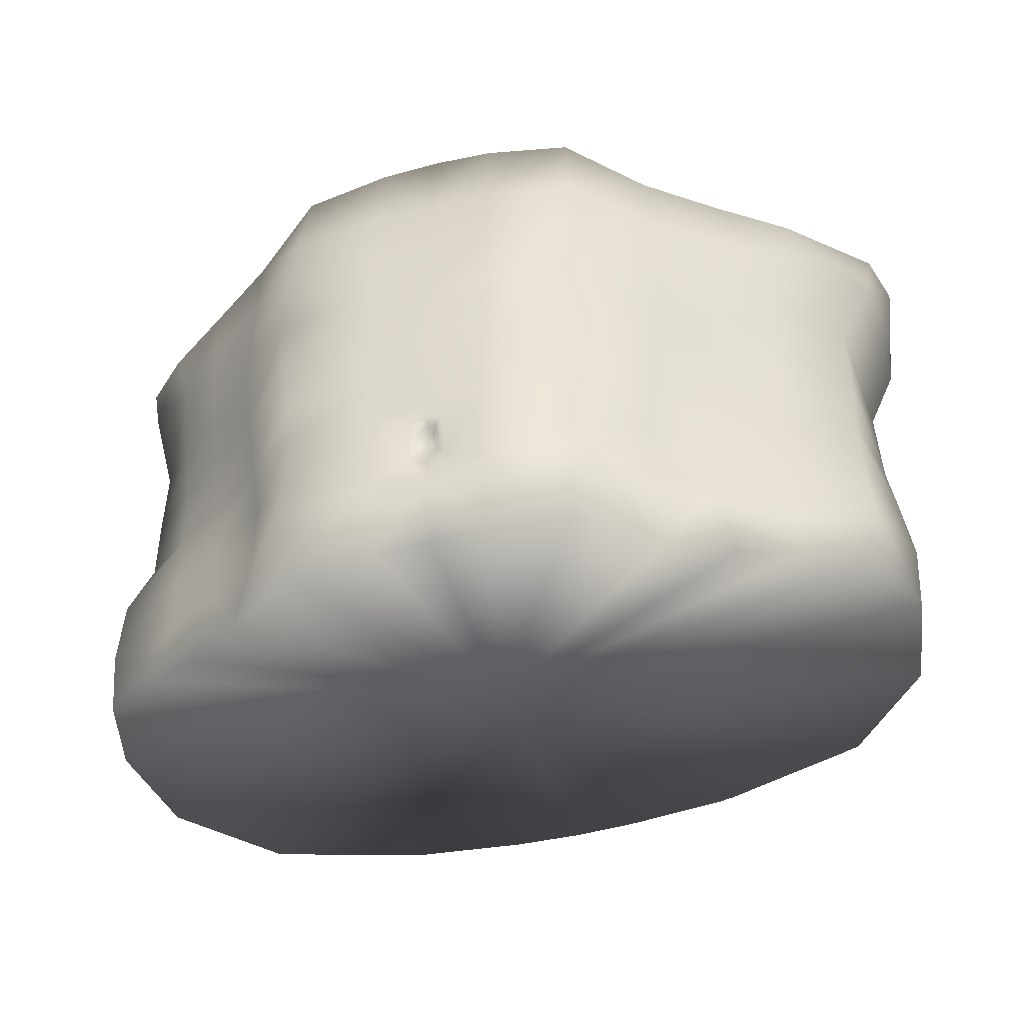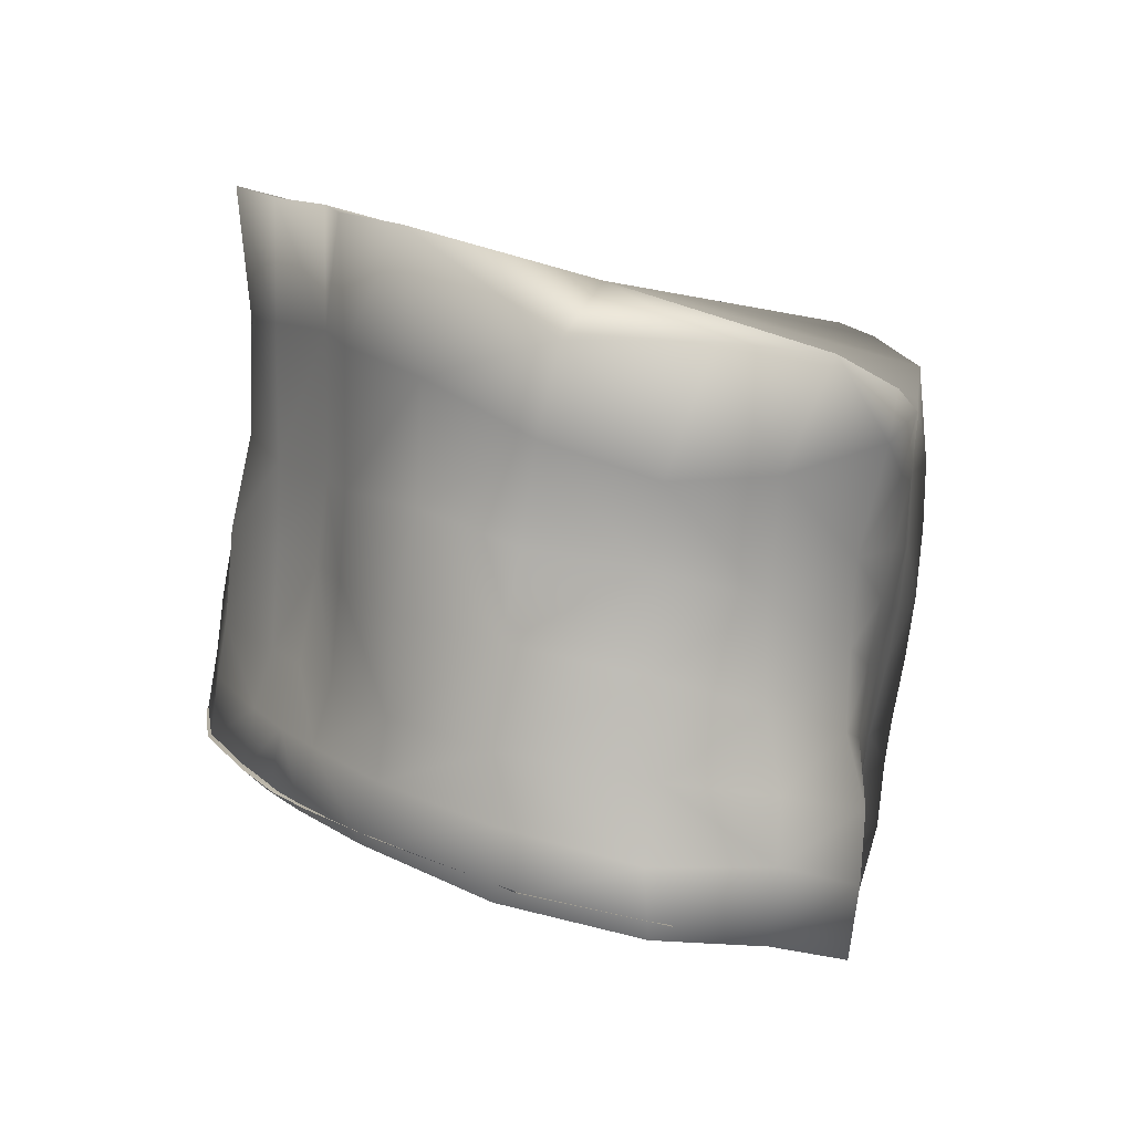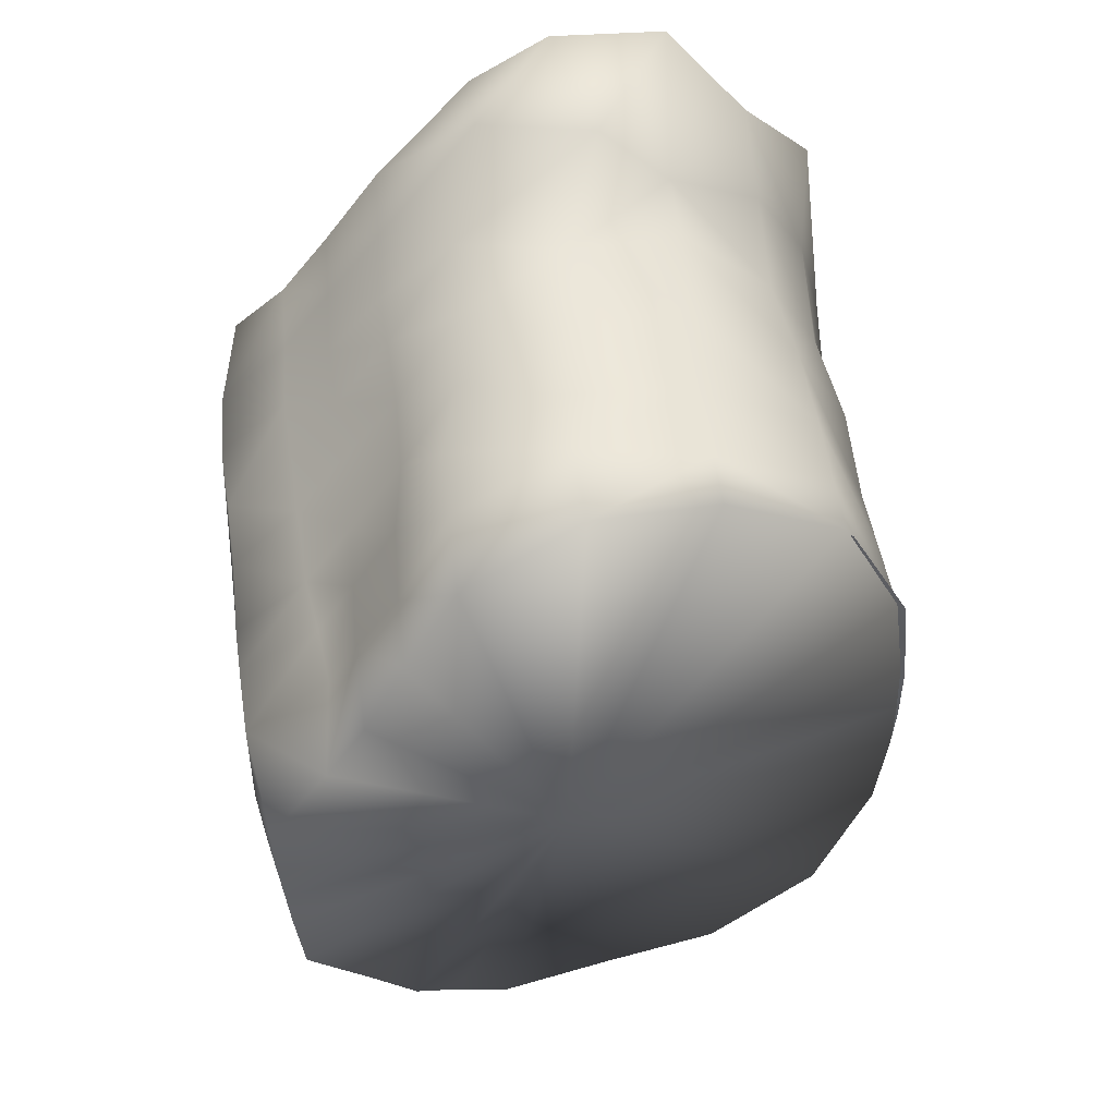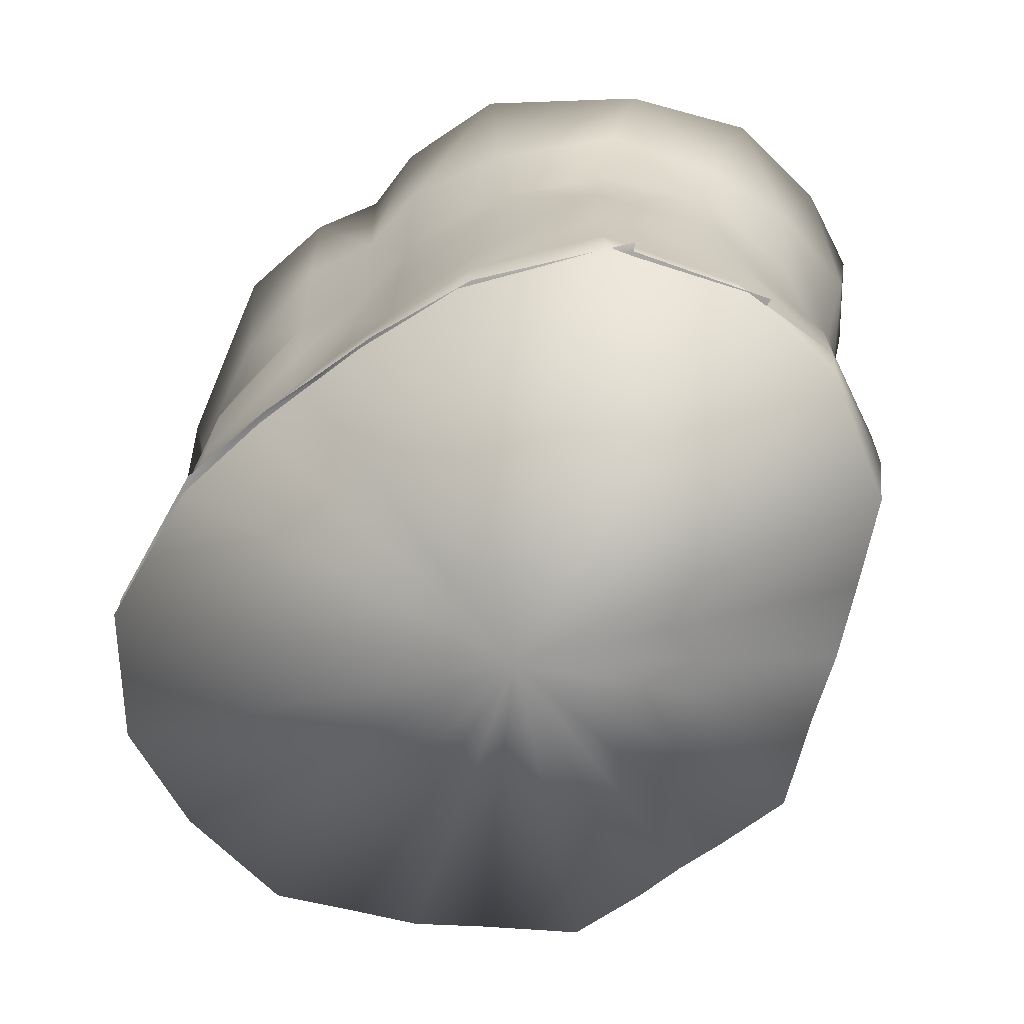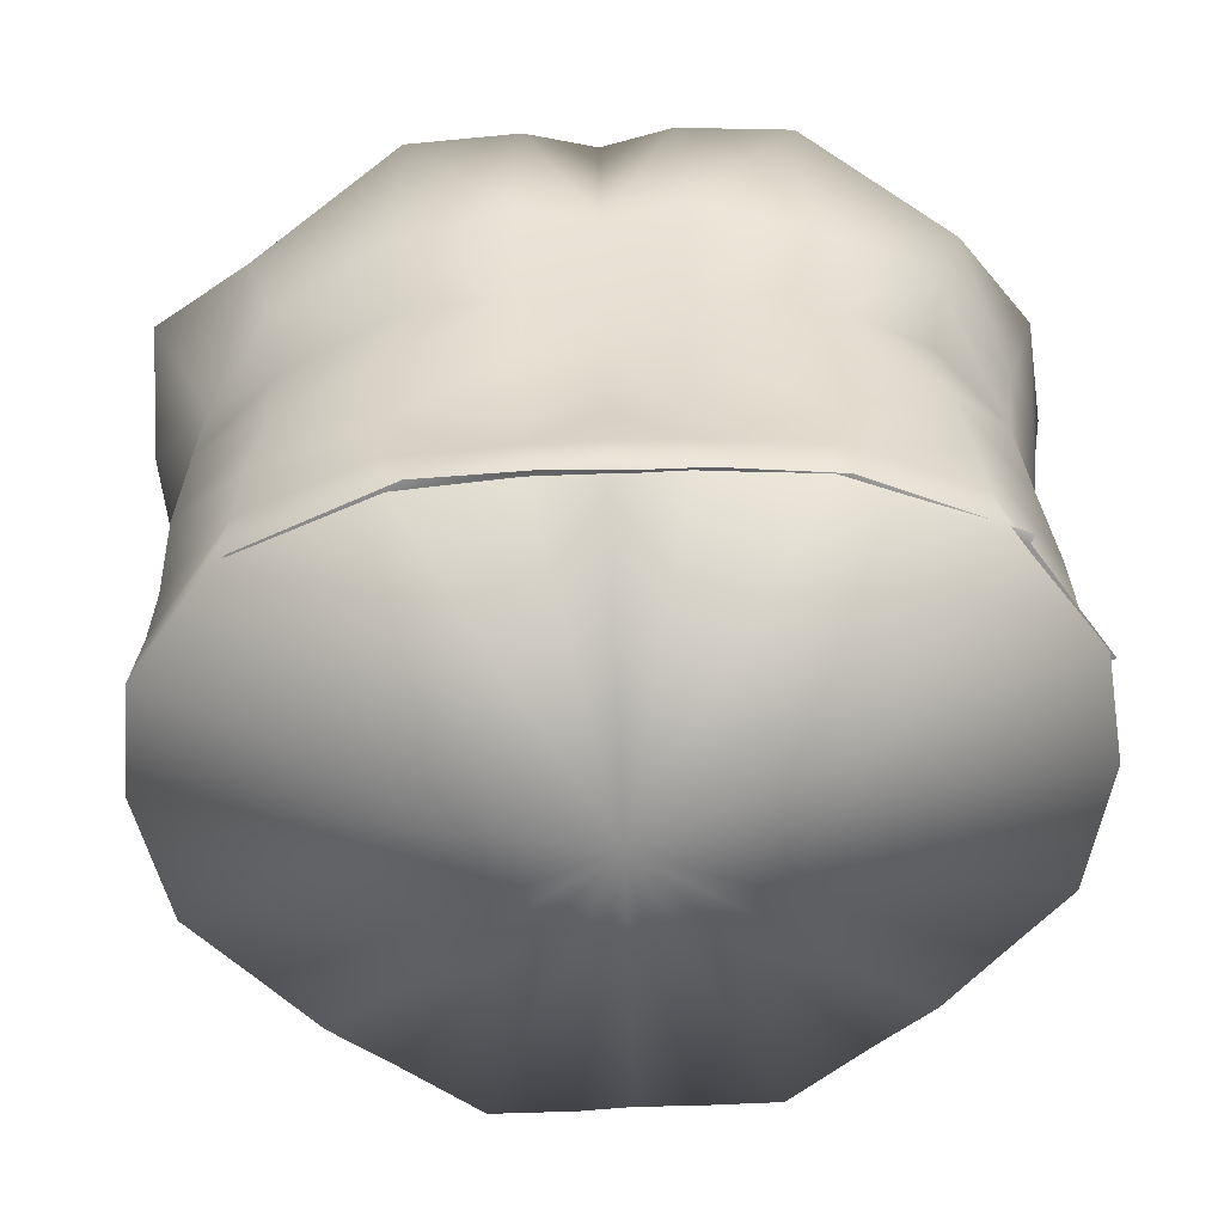
<metadata>
{"format":"obj","ext":"obj","renderer":"f3d","projection":"perspective","resolution":1024,"background":"white","views":[{"elev":-53.2,"azim":25.6,"up":"+Z"},{"elev":14.4,"azim":-108.3,"up":"+Z"},{"elev":-34.3,"azim":102.9,"up":"+Z"},{"elev":-56.8,"azim":-129.7,"up":"+Z"},{"elev":-45.0,"azim":-166.8,"up":"+Z"}]}
</metadata>
<code>
v -0.08397 -0.09079 0.2736
v -0.004801 -0.01093 0.3086
v -0.1118 -0.07665 0.2796
v -0.143 -0.03506 0.3049
v -0.1457 0.003671 0.311
v -0.1278 0.04479 0.311
v -0.05741 -0.1032 0.2721
v -0.02829 -0.1179 0.2773
v 0.0008852 -0.1139 0.2834
v 0.02103 -0.1096 0.2855
v -0.1337 -0.0597 0.2916
v 0.0696 -0.09915 0.2767
v 0.04127 -0.1062 0.2831
v 0.09081 -0.07462 0.2711
v 0.1532 0.006879 0.2917
v 0.1316 -0.02997 0.278
v 0.1109 -0.05337 0.2724
v 0.142 0.06938 0.3109
v 0.154 0.03312 0.305
v 0.1019 0.08886 0.3095
v -0.08057 0.07871 0.3398
v -0.04206 0.08887 0.3395
v -0.0163 0.08715 0.339
v 0.04667 0.1031 0.339
v 0.007083 0.09834 0.3392
v -0.08559 0.09678 0.1485
v -0.004591 0.003169 0.1067
v -0.1328 0.06798 0.1433
v -0.04851 0.1078 0.1483
v -0.1532 0.02579 0.1337
v -0.1509 -0.01393 0.1257
v -0.02536 0.1125 0.1476
v 0.1385 0.04124 0.1235
v 0.126 0.07913 0.1321
v 0.09094 0.1109 0.1419
v 0.03647 0.1202 0.1478
v -0.002053 0.1167 0.1479
v -0.1067 -0.06095 0.09884
v -0.08568 -0.07017 0.08942
v -0.06368 -0.07949 0.08538
v -0.03305 -0.09419 0.07984
v -0.1326 -0.04874 0.1093
v -0.005238 -0.0903 0.08027
v 0.01267 -0.08677 0.08037
v 0.08086 -0.05241 0.08353
v 0.09796 -0.03552 0.08739
v 0.03028 -0.08401 0.07962
v 0.1342 0.001984 0.1068
v 0.1143 -0.01909 0.09657
v 0.05777 -0.07743 0.07852
v -0.08021 -0.0733 0.1206
v -0.05971 -0.08007 0.1198
v -0.005031 -0.09911 0.107
v 0.01461 -0.09443 0.1023
v -0.08141 -0.08061 0.1891
v -0.08045 -0.07718 0.1624
v -0.05969 -0.09374 0.1817
v -0.05793 -0.08886 0.1563
v -0.002002 -0.1103 0.1753
v -0.002375 -0.1063 0.1518
v 0.01809 -0.1066 0.1751
v 0.01683 -0.1028 0.1516
v -0.134 -0.05158 0.1344
v -0.1027 -0.06296 0.1244
v -0.03475 -0.1128 0.1755
v -0.03261 -0.1094 0.1517
v -0.03481 -0.104 0.114
v -0.1248 -0.0516 0.2378
v -0.1399 -0.01985 0.269
v -0.1362 -0.0173 0.2308
v -0.1368 0.01623 0.269
v -0.1315 -0.05796 0.2748
v -0.1065 -0.07474 0.2585
v -0.1048 -0.07335 0.2342
v -0.08352 -0.08766 0.2279
v -0.08375 -0.08883 0.2509
v -0.07946 -0.07516 0.1423
v -0.1025 -0.06461 0.1486
v -0.1027 -0.06439 0.1719
v -0.05896 -0.1012 0.2471
v -0.03022 -0.1205 0.2441
v 0.0007617 -0.117 0.2464
v 0.02073 -0.1124 0.246
v -0.001617 -0.1131 0.1971
v 0.01907 -0.1091 0.1968
v 0.0003435 -0.1161 0.2213
v 0.02 -0.1117 0.2206
v -0.03526 -0.1158 0.1972
v -0.03199 -0.1193 0.2213
v -0.06104 -0.09696 0.2016
v -0.06014 -0.1 0.2235
v -0.08266 -0.0842 0.2085
v -0.126 -0.04973 0.2095
v -0.1254 -0.0495 0.1826
v -0.1031 -0.06656 0.1962
v -0.05745 -0.08416 0.1393
v -0.00288 -0.1039 0.1361
v 0.01662 -0.1008 0.1352
v -0.03227 -0.1073 0.137
v 0.01504 -0.09508 0.1173
v 0.01541 -0.09583 0.1261
v 0.01218 -0.09533 0.1183
v 0.0127 -0.09588 0.1257
v -0.104 -0.07028 0.218
v -0.131 -0.05414 0.1585
v 0.09537 -0.04031 0.1188
v 0.07886 -0.05409 0.1183
v 0.03448 -0.09203 0.1067
v 0.1011 -0.04565 0.1879
v 0.08555 -0.0659 0.1808
v 0.09862 -0.04339 0.1608
v 0.08194 -0.06265 0.1549
v 0.03819 -0.1026 0.1751
v 0.03592 -0.09896 0.1515
v 0.1124 -0.02229 0.1223
v 0.1376 -2.694e-05 0.1321
v 0.0694 -0.09275 0.1747
v 0.06608 -0.0911 0.1505
v 0.06457 -0.08562 0.1126
v 0.139 -0.001013 0.2361
v 0.1363 0.03505 0.229
v 0.1446 0.04715 0.2694
v 0.1194 0.06529 0.2673
v 0.122 -0.02987 0.2328
v 0.1251 -0.03022 0.257
v 0.1499 0.008134 0.2753
v 0.109 -0.05187 0.2496
v 0.1074 -0.05105 0.2267
v 0.1141 -0.02281 0.1705
v 0.1139 -0.0237 0.1466
v 0.09622 -0.04207 0.1406
v 0.09046 -0.07254 0.2462
v 0.07095 -0.1011 0.2434
v 0.04105 -0.1093 0.2461
v 0.03967 -0.1052 0.1969
v 0.04004 -0.1085 0.221
v 0.07198 -0.09517 0.1966
v 0.07117 -0.09953 0.2206
v 0.08897 -0.06817 0.2006
v 0.09017 -0.07124 0.2225
v 0.1045 -0.0483 0.2073
v 0.1383 0.0009738 0.2078
v 0.1162 -0.0245 0.1948
v 0.1364 0.0007277 0.181
v 0.07895 -0.05865 0.138
v 0.03563 -0.09714 0.1355
v 0.06432 -0.08941 0.1358
v 0.01758 -0.09533 0.1256
v 0.01756 -0.09485 0.118
v 0.1193 -0.0274 0.2165
v 0.1368 -0.003199 0.1562
v -0.1195 0.04969 0.2804
v -0.08219 0.07389 0.2937
v -0.04509 0.08851 0.2982
v -0.01734 0.08809 0.2987
v -0.1248 0.06388 0.1875
v -0.1184 0.06035 0.2192
v -0.0861 0.08767 0.189
v -0.0848 0.08434 0.2214
v -0.04527 0.09191 0.2228
v -0.01999 0.09336 0.2227
v -0.0455 0.09546 0.1891
v -0.02214 0.1006 0.189
v -0.1465 0.02478 0.1542
v -0.1488 -0.01695 0.1504
v -0.1391 0.02008 0.2108
v -0.1444 0.01902 0.1794
v -0.1381 -0.01693 0.1975
v -0.1458 -0.01901 0.1714
v -0.08296 0.07601 0.2537
v -0.1158 0.05322 0.2471
v -0.01861 0.08915 0.2499
v -0.04569 0.08955 0.2519
v -0.1344 0.02 0.2425
v -0.1269 0.06663 0.1655
v -0.08757 0.0915 0.1691
v -0.04778 0.1024 0.1688
v -0.02393 0.1077 0.1685
v 0.04803 0.09888 0.2929
v 0.09125 0.09009 0.279
v 0.008233 0.0988 0.2979
v 0.04352 0.109 0.2206
v 0.08359 0.09908 0.2179
v 0.04213 0.1123 0.1882
v 0.08695 0.1045 0.1862
v 0.004078 0.1014 0.2226
v 0.00145 0.1045 0.1888
v 0.1233 0.07624 0.1525
v 0.1413 0.03834 0.1483
v 0.1241 0.07045 0.1777
v 0.1242 0.07055 0.2091
v 0.1394 0.03572 0.1696
v 0.1366 0.03568 0.1957
v 0.08499 0.09173 0.2458
v 0.04627 0.1008 0.2529
v 0.006533 0.0996 0.2516
v 0.1211 0.06894 0.2408
v 0.08695 0.1076 0.1641
v 0.04116 0.1162 0.1683
v 0.0001705 0.1116 0.1685
v 0.008838 -0.09702 0.115
v 0.01499 -0.09549 0.1112
v 0.01103 -0.1003 0.1293
v 0.01635 -0.09979 0.1305
v 0.02099 -0.09886 0.129
v 0.02108 -0.09523 0.1146
v 0.01075 -0.09568 0.117
v 0.01497 -0.09501 0.1146
v 0.01278 -0.09792 0.1262
v 0.01602 -0.09838 0.1272
v 0.01857 -0.09765 0.1262
v 0.01912 -0.09481 0.1165
v -0.09007 0.09187 0.1513
v -0.1361 0.06135 0.1467
v -0.005564 0.001837 0.1098
v -0.05344 0.1042 0.1505
v -0.1548 0.01857 0.1377
v -0.03052 0.1097 0.1495
v 0.136 0.04458 0.125
v 0.1219 0.08185 0.1332
v 0.08572 0.1123 0.143
v 0.03092 0.1196 0.1492
v -0.007449 0.1147 0.1497
v -0.09132 0.09418 0.1522
v -0.1381 0.06289 0.1484
v -0.05403 0.107 0.1505
v -0.03122 0.1125 0.149
v 0.03106 0.1223 0.1501
v -0.008136 0.1175 0.1497
f 1 2 3
f 4 2 5
f 5 2 6
f 7 2 1
f 8 2 7
f 9 2 8
f 10 2 9
f 11 2 4
f 3 2 11
f 12 2 13
f 13 2 10
f 14 2 12
f 15 2 16
f 16 2 17
f 17 2 14
f 18 2 19
f 20 2 18
f 19 2 15
f 6 2 21
f 22 2 23
f 21 2 22
f 24 2 20
f 23 2 25
f 25 2 24
f 26 27 28
f 29 27 26
f 28 27 30
f 30 27 31
f 32 27 29
f 33 27 34
f 34 27 35
f 35 27 36
f 36 27 37
f 37 27 32
f 38 27 39
f 40 27 41
f 31 27 42
f 42 27 38
f 41 27 43
f 39 27 40
f 43 27 44
f 45 27 46
f 44 27 47
f 48 27 33
f 49 27 48
f 47 27 50
f 50 27 45
f 46 27 49
f 39 40 51
f 40 52 51
f 53 43 54
f 43 44 54
f 55 56 57
f 56 58 57
f 59 60 61
f 60 62 61
f 63 42 64
f 42 38 64
f 65 66 59
f 66 60 59
f 67 41 53
f 41 43 53
f 68 69 70
f 69 71 70
f 72 68 73
f 68 74 73
f 57 58 65
f 58 66 65
f 52 40 67
f 40 41 67
f 75 76 74
f 76 73 74
f 77 56 78
f 56 79 78
f 64 38 51
f 38 39 51
f 80 7 76
f 7 1 76
f 80 81 7
f 81 8 7
f 81 82 8
f 82 9 8
f 82 83 9
f 83 10 9
f 84 85 86
f 85 87 86
f 88 84 89
f 84 86 89
f 90 88 91
f 88 89 91
f 75 92 91
f 92 90 91
f 93 94 95
f 94 79 95
f 56 77 58
f 77 96 58
f 60 97 62
f 97 98 62
f 66 99 60
f 99 97 60
f 96 99 58
f 99 66 58
f 96 77 52
f 77 51 52
f 100 101 102
f 101 103 102
f 53 97 67
f 97 99 67
f 99 96 67
f 96 52 67
f 51 77 64
f 77 78 64
f 84 59 85
f 59 61 85
f 87 83 86
f 83 82 86
f 88 65 84
f 65 59 84
f 82 81 86
f 81 89 86
f 90 57 88
f 57 65 88
f 81 80 89
f 80 91 89
f 92 55 90
f 55 57 90
f 91 80 75
f 80 76 75
f 104 95 92
f 95 55 92
f 72 69 68
f 72 4 69
f 4 5 69
f 69 5 71
f 5 6 71
f 3 73 1
f 73 76 1
f 74 104 75
f 104 92 75
f 68 104 74
f 95 79 55
f 79 56 55
f 105 63 78
f 63 64 78
f 4 72 11
f 73 3 72
f 3 11 72
f 68 70 93
f 95 104 93
f 104 68 93
f 94 105 79
f 105 78 79
f 46 106 45
f 106 107 45
f 44 47 54
f 47 108 54
f 109 110 111
f 110 112 111
f 113 61 114
f 61 62 114
f 49 48 115
f 48 116 115
f 117 113 118
f 113 114 118
f 47 50 108
f 50 119 108
f 120 121 122
f 121 123 122
f 124 120 125
f 120 126 125
f 110 117 112
f 117 118 112
f 50 45 119
f 45 107 119
f 125 127 124
f 127 128 124
f 129 111 130
f 111 131 130
f 46 49 106
f 49 115 106
f 17 14 127
f 14 132 127
f 132 14 133
f 14 12 133
f 133 12 134
f 12 13 134
f 134 13 83
f 13 10 83
f 135 136 85
f 136 87 85
f 137 138 135
f 138 136 135
f 139 140 137
f 140 138 137
f 139 141 140
f 141 128 140
f 142 143 144
f 143 129 144
f 145 131 112
f 131 111 112
f 146 114 98
f 114 62 98
f 146 147 114
f 147 118 114
f 145 112 147
f 112 118 147
f 145 107 131
f 107 106 131
f 148 101 149
f 101 100 149
f 147 146 119
f 146 108 119
f 147 119 145
f 119 107 145
f 106 115 131
f 115 130 131
f 61 113 85
f 113 135 85
f 87 136 83
f 136 134 83
f 113 117 135
f 117 137 135
f 134 136 133
f 136 138 133
f 117 110 137
f 110 139 137
f 133 138 132
f 138 140 132
f 110 109 139
f 109 141 139
f 127 132 128
f 132 140 128
f 109 143 141
f 143 150 141
f 126 120 122
f 18 19 122
f 19 126 122
f 20 18 123
f 18 122 123
f 127 125 17
f 125 16 17
f 141 150 128
f 150 124 128
f 120 124 150
f 143 109 129
f 109 111 129
f 115 116 130
f 116 151 130
f 19 15 126
f 15 16 126
f 16 125 126
f 120 142 121
f 143 142 150
f 142 120 150
f 130 151 129
f 151 144 129
f 152 6 153
f 6 21 153
f 154 22 155
f 22 23 155
f 156 157 158
f 157 159 158
f 160 161 162
f 161 163 162
f 164 30 165
f 30 31 165
f 165 31 63
f 31 42 63
f 157 156 166
f 156 167 166
f 166 167 168
f 167 169 168
f 152 71 6
f 159 160 158
f 160 162 158
f 153 21 154
f 21 22 154
f 153 170 152
f 170 171 152
f 172 173 155
f 173 154 155
f 171 174 152
f 174 71 152
f 154 173 153
f 173 170 153
f 174 166 70
f 166 168 70
f 171 157 174
f 157 166 174
f 171 170 157
f 170 159 157
f 170 173 159
f 173 160 159
f 173 172 160
f 172 161 160
f 94 93 168
f 93 70 168
f 169 165 105
f 165 63 105
f 164 165 167
f 165 169 167
f 175 164 156
f 164 167 156
f 175 156 176
f 156 158 176
f 176 158 177
f 158 162 177
f 162 163 177
f 163 178 177
f 175 28 164
f 28 30 164
f 28 175 26
f 175 176 26
f 176 177 26
f 177 29 26
f 177 178 29
f 178 32 29
f 71 174 70
f 168 169 94
f 169 105 94
f 24 20 179
f 20 180 179
f 23 25 155
f 25 181 155
f 182 183 184
f 183 185 184
f 186 187 161
f 187 163 161
f 34 188 33
f 188 189 33
f 48 33 116
f 33 189 116
f 190 185 191
f 185 183 191
f 192 190 193
f 190 191 193
f 180 20 123
f 182 184 186
f 184 187 186
f 179 181 24
f 181 25 24
f 194 195 180
f 195 179 180
f 172 155 196
f 155 181 196
f 197 194 123
f 194 180 123
f 195 196 179
f 196 181 179
f 193 191 121
f 191 197 121
f 191 183 197
f 183 194 197
f 194 183 195
f 183 182 195
f 195 182 196
f 182 186 196
f 196 186 172
f 186 161 172
f 121 142 193
f 142 144 193
f 116 189 151
f 189 192 151
f 188 190 189
f 190 192 189
f 188 198 190
f 198 185 190
f 184 185 199
f 185 198 199
f 187 184 200
f 184 199 200
f 187 200 163
f 200 178 163
f 34 35 188
f 35 198 188
f 199 198 36
f 198 35 36
f 199 36 200
f 36 37 200
f 200 37 178
f 37 32 178
f 123 121 197
f 151 192 144
f 192 193 144
f 53 54 201
f 54 202 201
f 53 201 97
f 201 203 97
f 97 203 98
f 203 204 98
f 146 98 205
f 98 204 205
f 108 146 206
f 146 205 206
f 108 206 54
f 206 202 54
f 201 202 207
f 202 208 207
f 203 201 209
f 201 207 209
f 203 209 204
f 209 210 204
f 205 204 211
f 204 210 211
f 205 211 206
f 211 212 206
f 206 212 202
f 212 208 202
f 210 209 101
f 209 103 101
f 207 102 209
f 102 103 209
f 207 208 102
f 208 100 102
f 212 149 208
f 149 100 208
f 212 211 149
f 211 148 149
f 210 101 211
f 101 148 211
f 171 2 152
f 213 214 215
f 216 213 215
f 214 217 215
f 218 216 215
f 219 220 215
f 220 221 215
f 221 222 215
f 222 223 215
f 223 218 215
f 213 224 214
f 224 225 214
f 216 226 213
f 226 224 213
f 216 218 226
f 218 227 226
f 222 221 228
f 223 222 229
f 222 228 229
f 227 218 229
f 218 223 229

</code>
